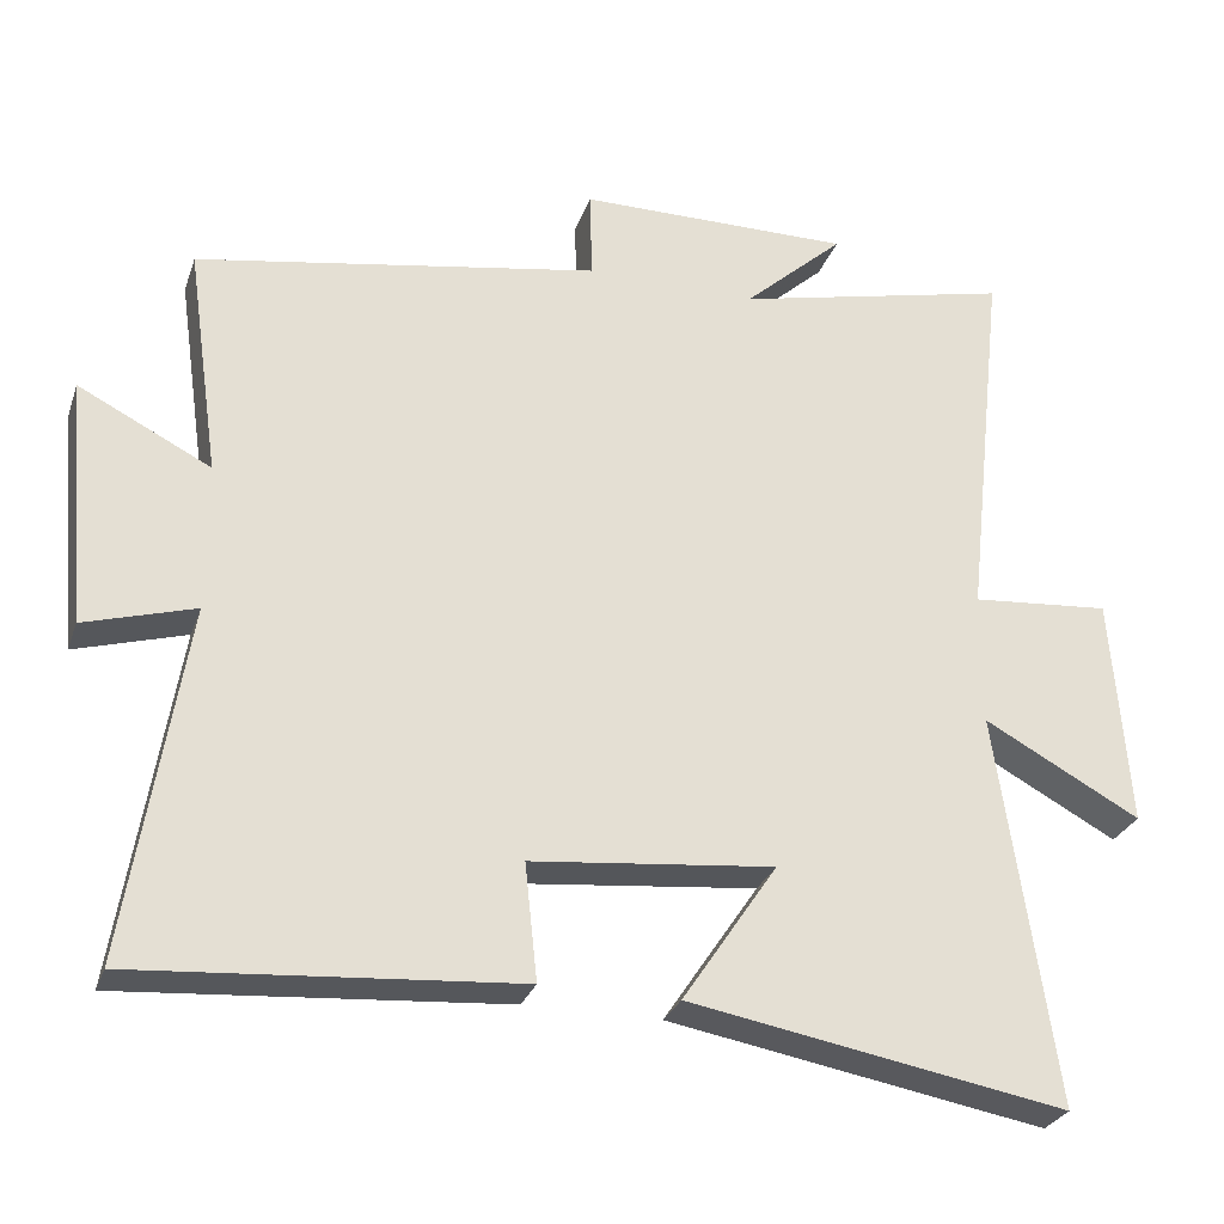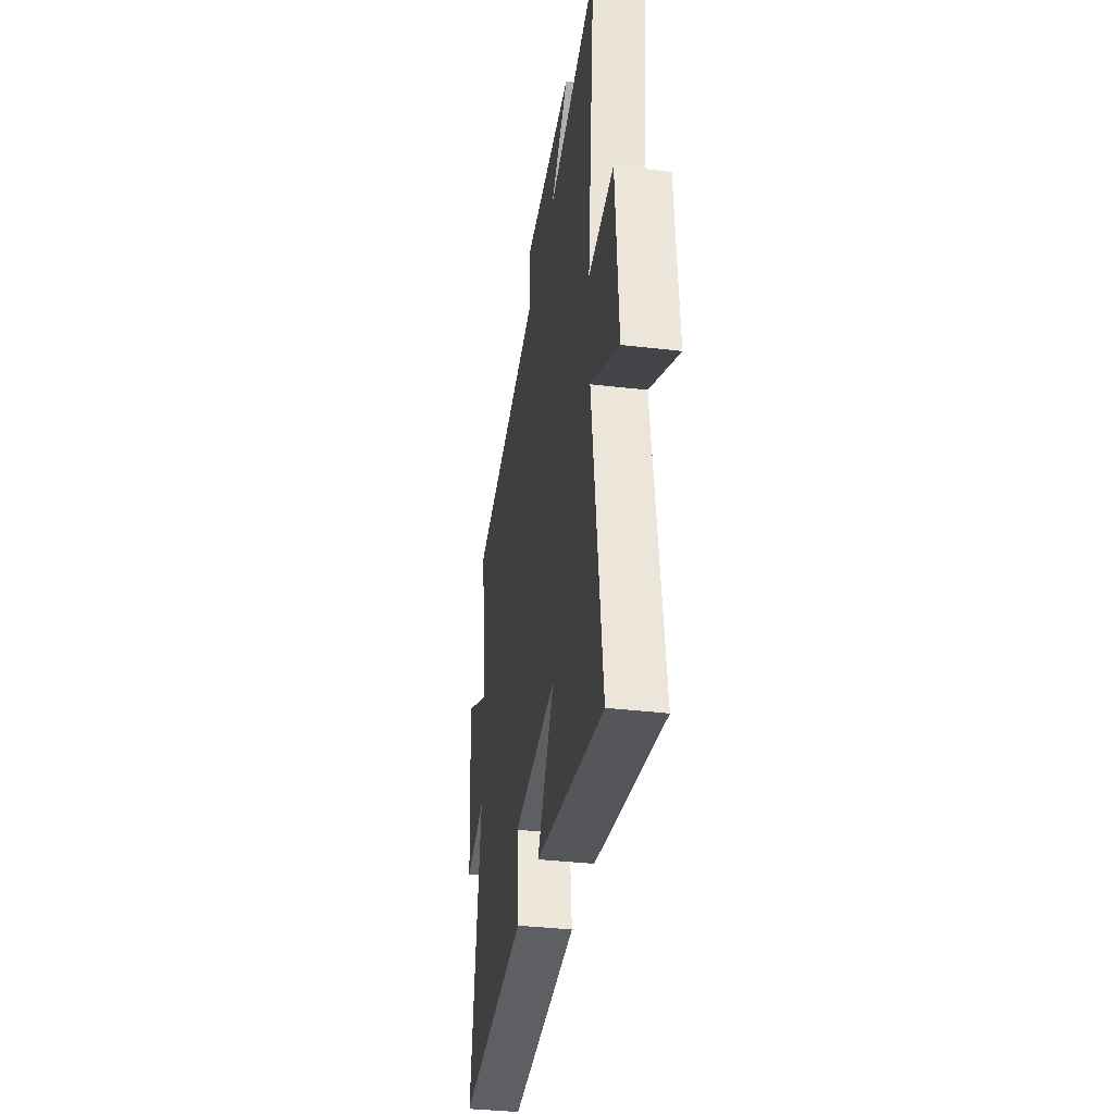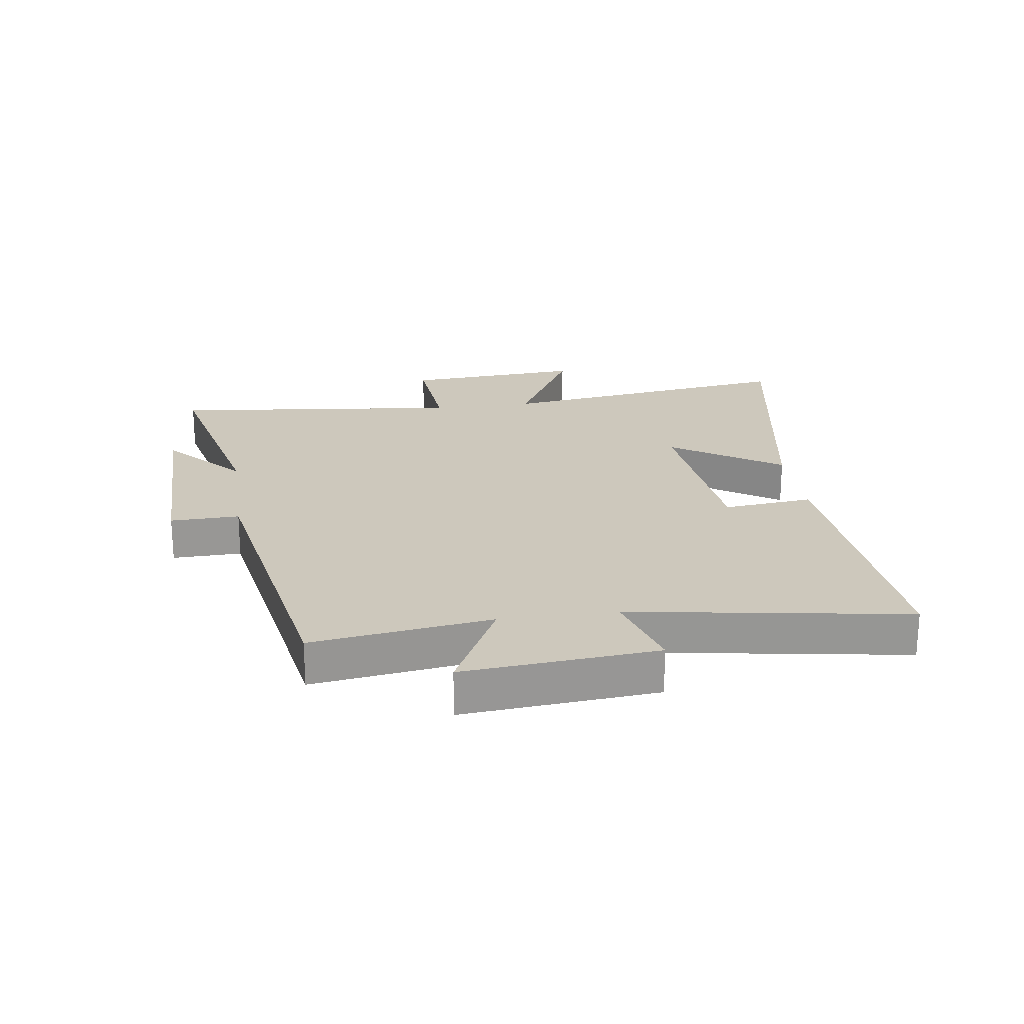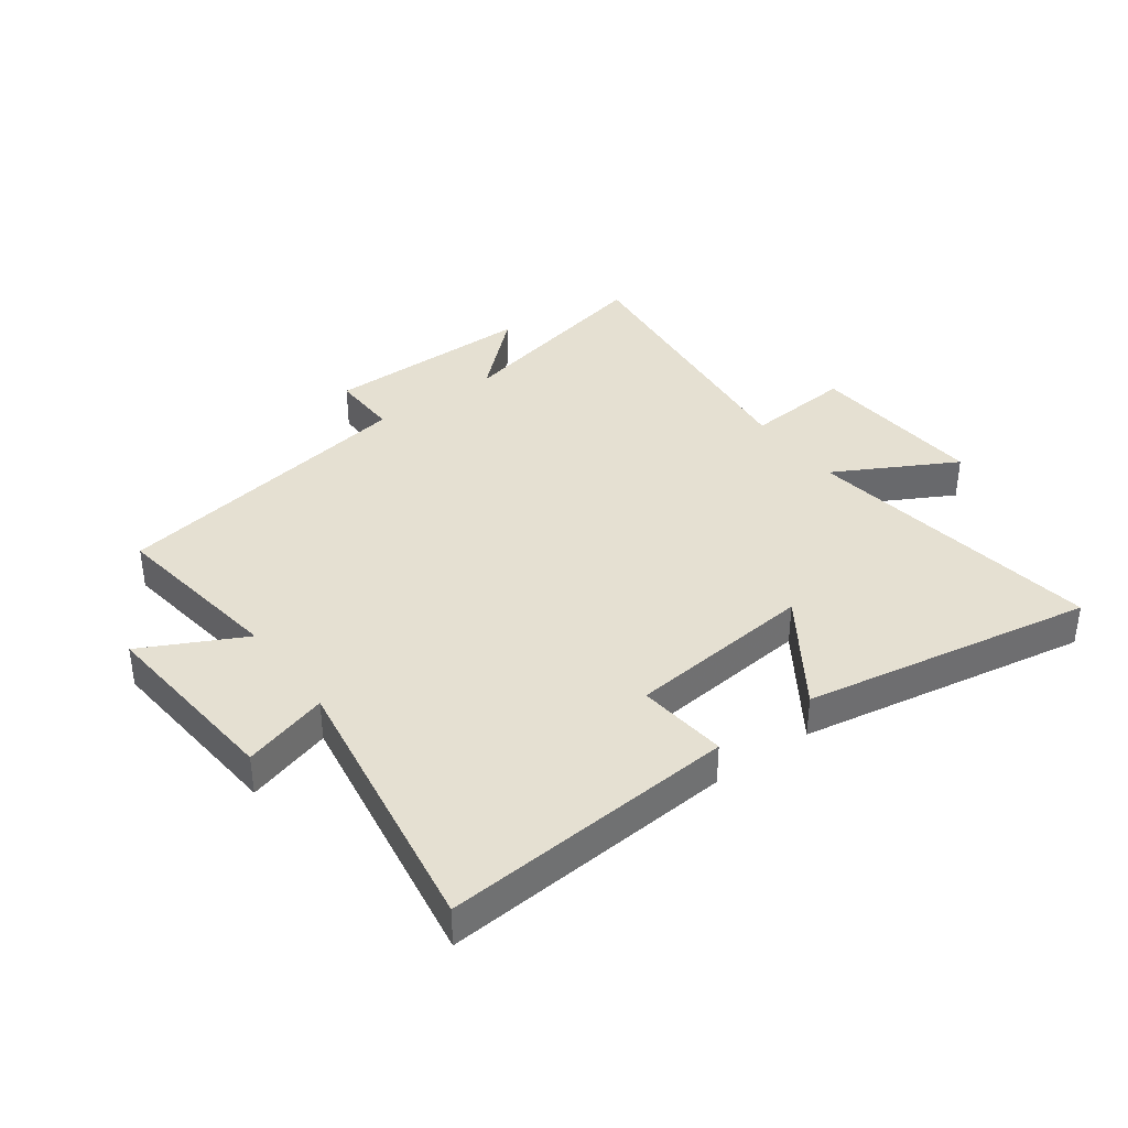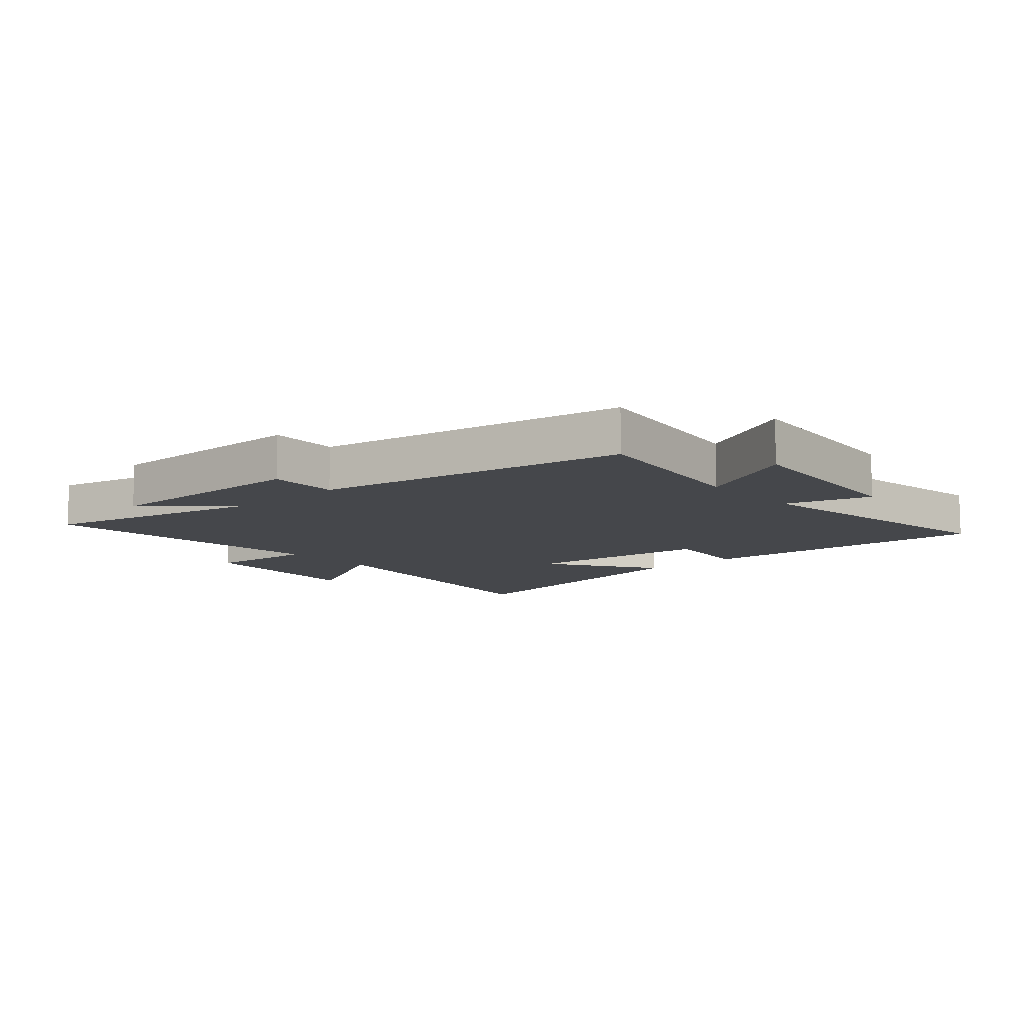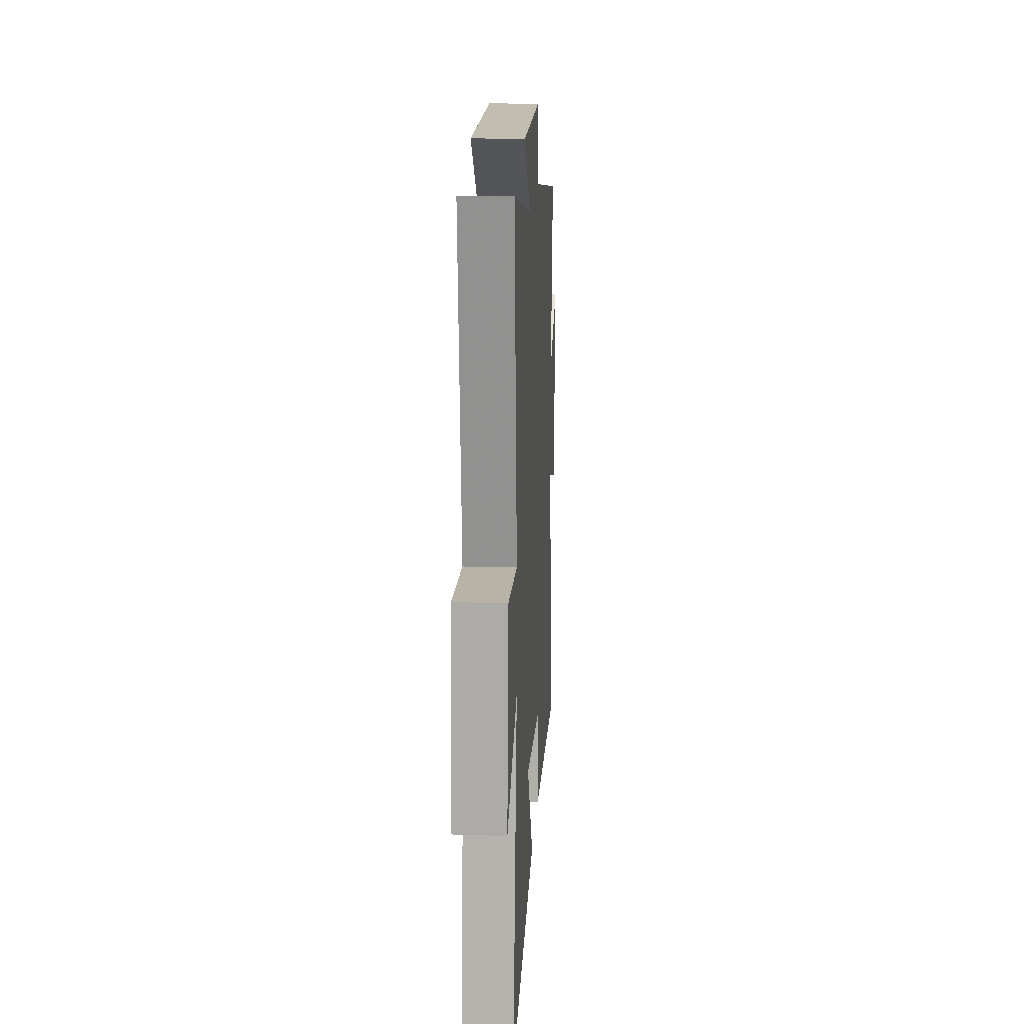
<metadata>
{"format":"obj","ext":"obj","renderer":"f3d","projection":"perspective","resolution":1024,"background":"white","views":[{"elev":-28.2,"azim":162.8,"up":"+Z"},{"elev":-36.0,"azim":-98.8,"up":"+Z"},{"elev":22.1,"azim":81.9,"up":"+Y"},{"elev":37.7,"azim":143.8,"up":"+Y"},{"elev":-10.3,"azim":41.3,"up":"+Y"},{"elev":17.4,"azim":-86.6,"up":"+Z"}]}
</metadata>
<code>
v 0.574 0.07 -0.537
v 0.085 0.07 -0.5
v 0.101 0.07 -0.35
v -0.211 0.07 -0.318
v -0.089 0.07 -0.5
v -0.573 0.07 -0.586
v -0.5 0.07 -0.081
v -0.701 0.07 -0.19
v -0.679 0.07 0.108
v -0.5 0.07 0.093
v -0.554 0.07 0.582
v -0.197 0.07 0.5
v -0.326 0.07 0.617
v 0.026 0.07 0.615
v 0.023 0.07 0.5
v 0.542 0.07 0.41
v 0.5 0.07 0.113
v 0.67 0.07 0.199
v 0.642 0.07 -0.121
v 0.5 0.07 -0.079
v 0.574 0 -0.537
v 0.085 0 -0.5
v 0.101 0 -0.35
v -0.211 0 -0.318
v -0.089 0 -0.5
v -0.573 0 -0.586
v -0.5 0 -0.081
v -0.701 0 -0.19
v -0.679 0 0.108
v -0.5 0 0.093
v -0.554 0 0.582
v -0.197 0 0.5
v -0.326 0 0.617
v 0.026 0 0.615
v 0.023 0 0.5
v 0.542 0 0.41
v 0.5 0 0.113
v 0.67 0 0.199
v 0.642 0 -0.121
v 0.5 0 -0.079
f 17 18 19 20
f 15 16 17
f 15 17 20
f 12 13 14 15
f 12 15 20 1
f 10 11 12 1
f 7 8 9 10
f 4 5 6 7
f 3 4 7 10
f 1 2 3
f 1 3 10
f 40 39 38 37
f 37 36 35
f 40 37 35
f 35 34 33 32
f 21 40 35 32
f 21 32 31 30
f 30 29 28 27
f 27 26 25 24
f 30 27 24 23
f 23 22 21
f 30 23 21
f 1 21 22 2
f 2 22 23 3
f 3 23 24 4
f 4 24 25 5
f 5 25 26 6
f 6 26 27 7
f 7 27 28 8
f 8 28 29 9
f 9 29 30 10
f 10 30 31 11
f 11 31 32 12
f 12 32 33 13
f 13 33 34 14
f 14 34 35 15
f 15 35 36 16
f 16 36 37 17
f 17 37 38 18
f 18 38 39 19
f 19 39 40 20
f 20 40 21 1

</code>
